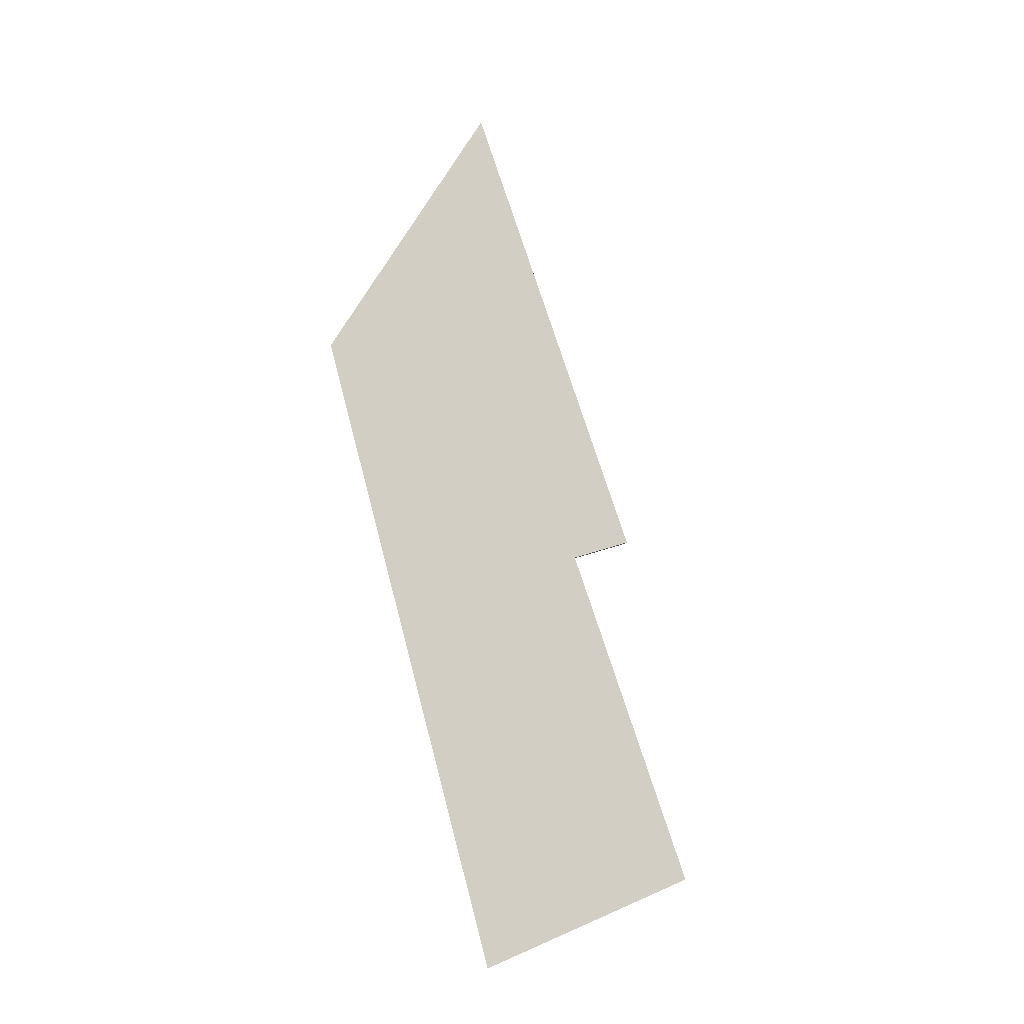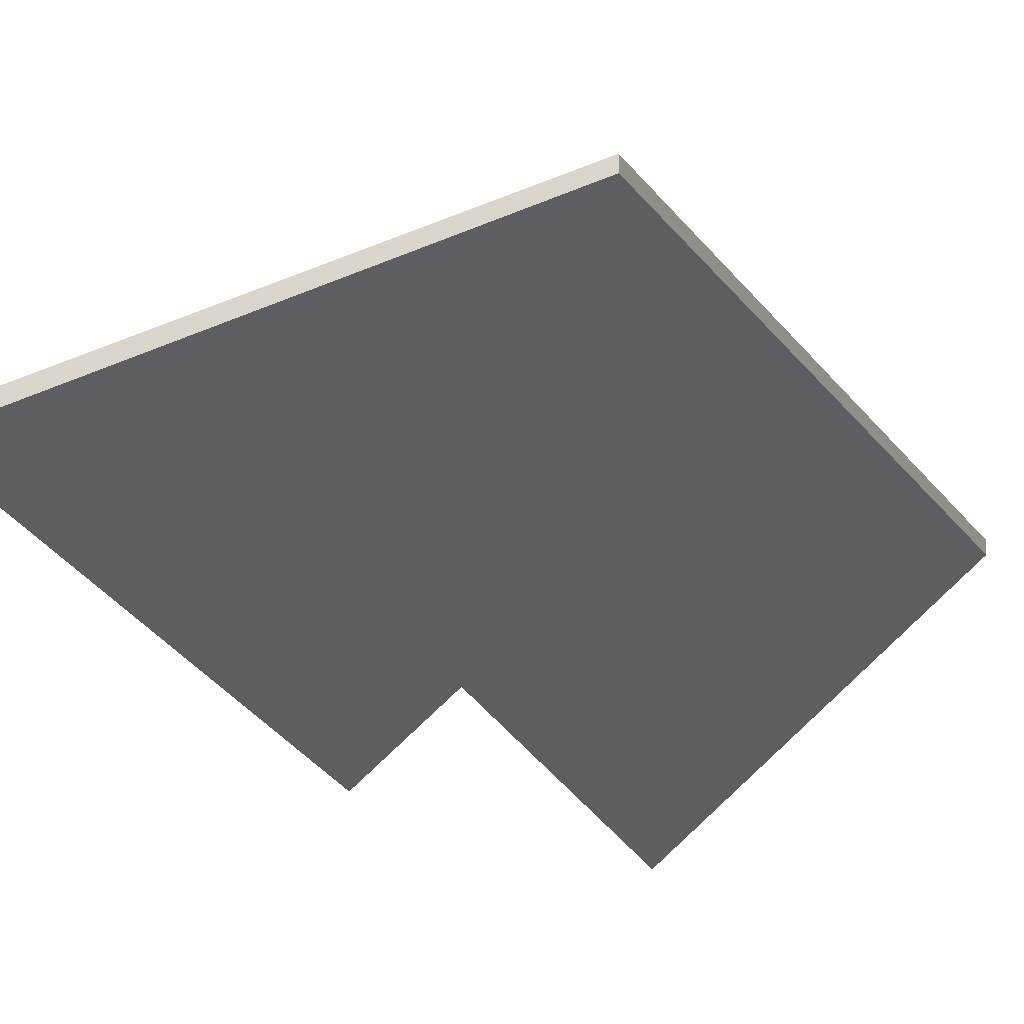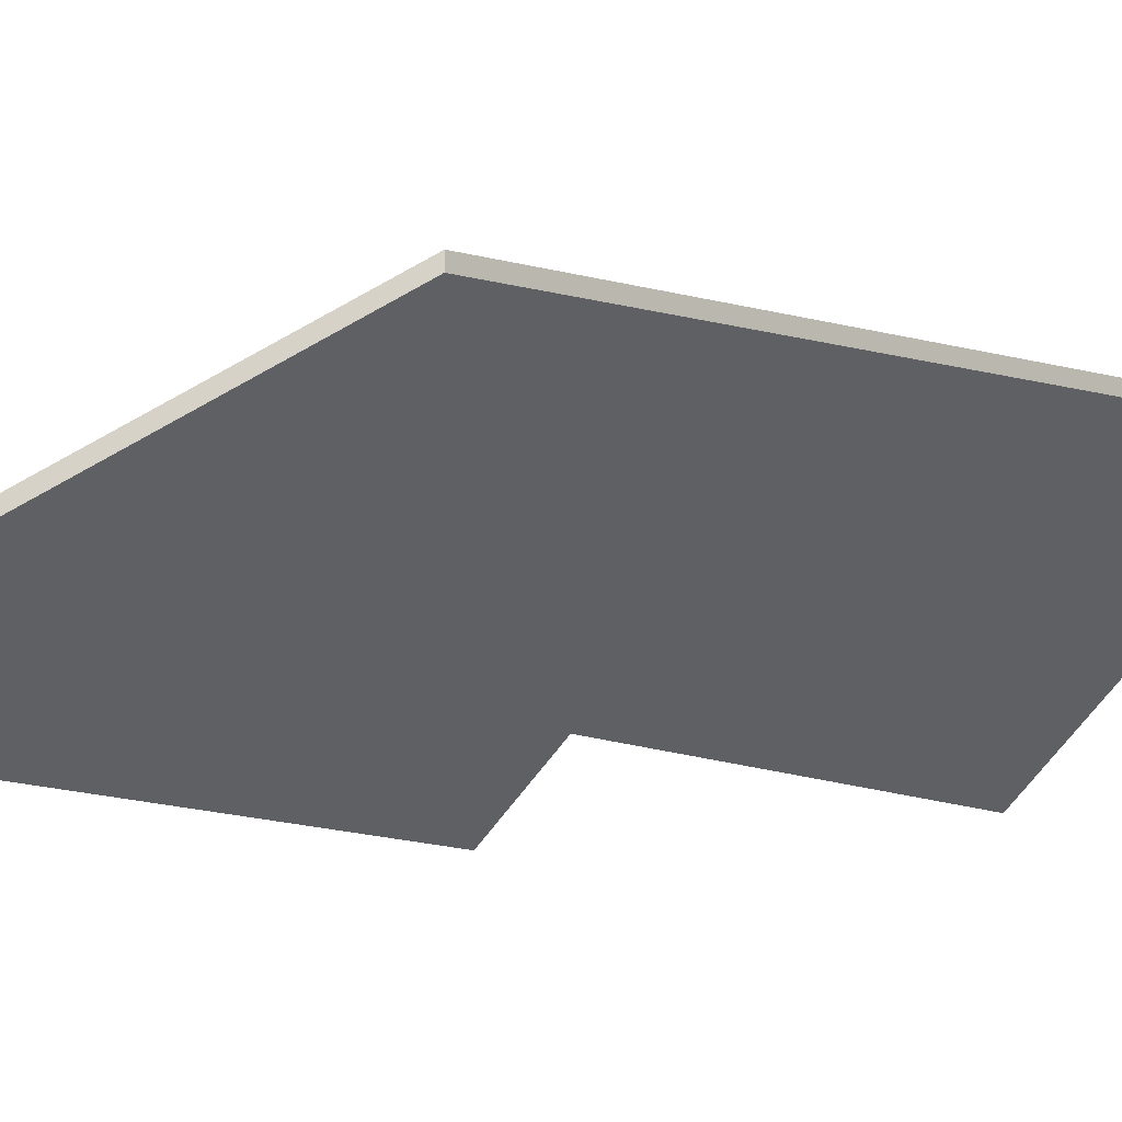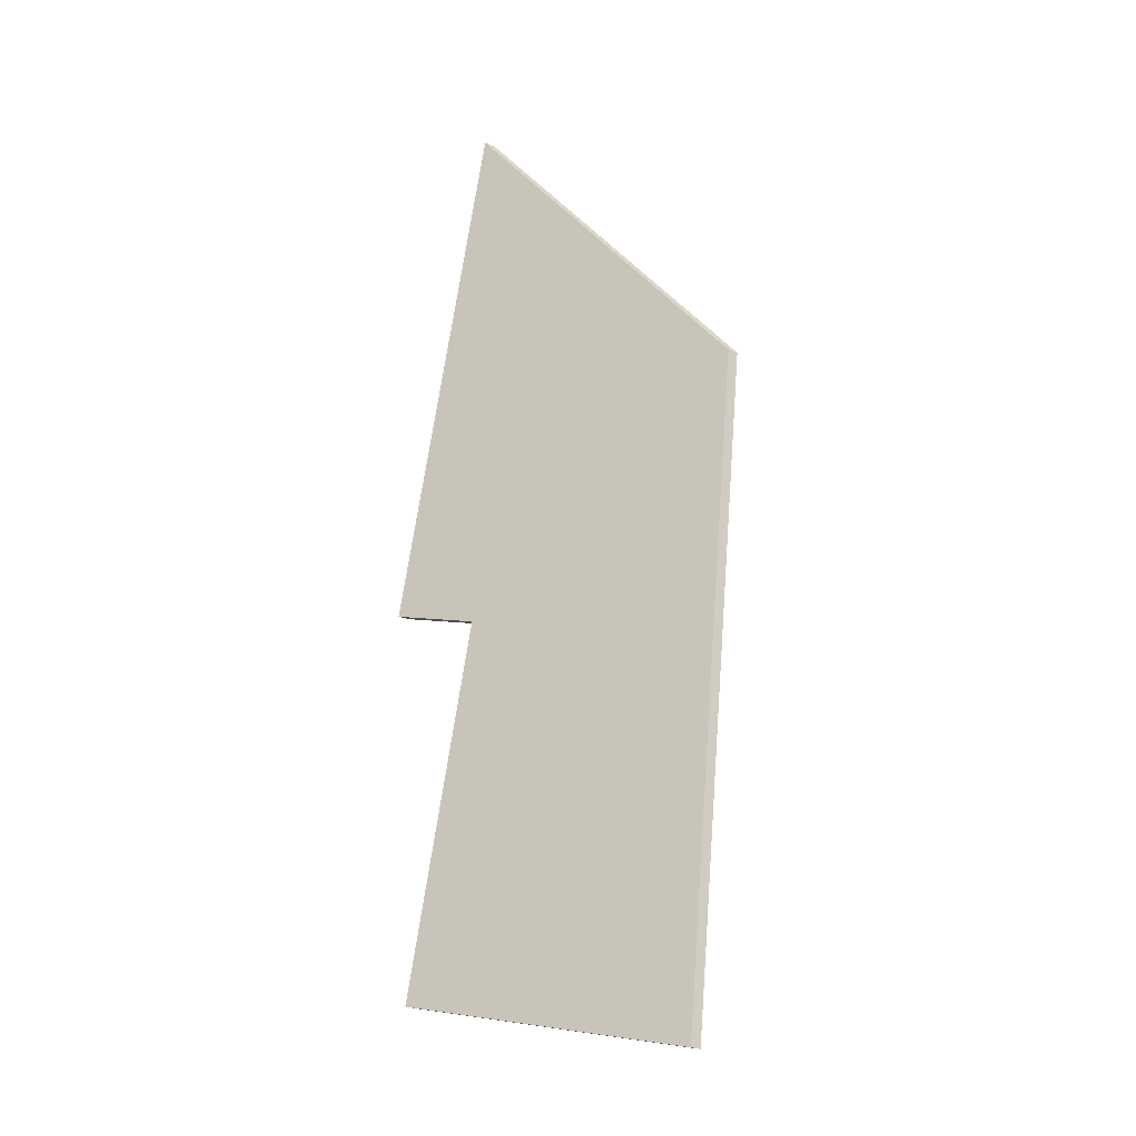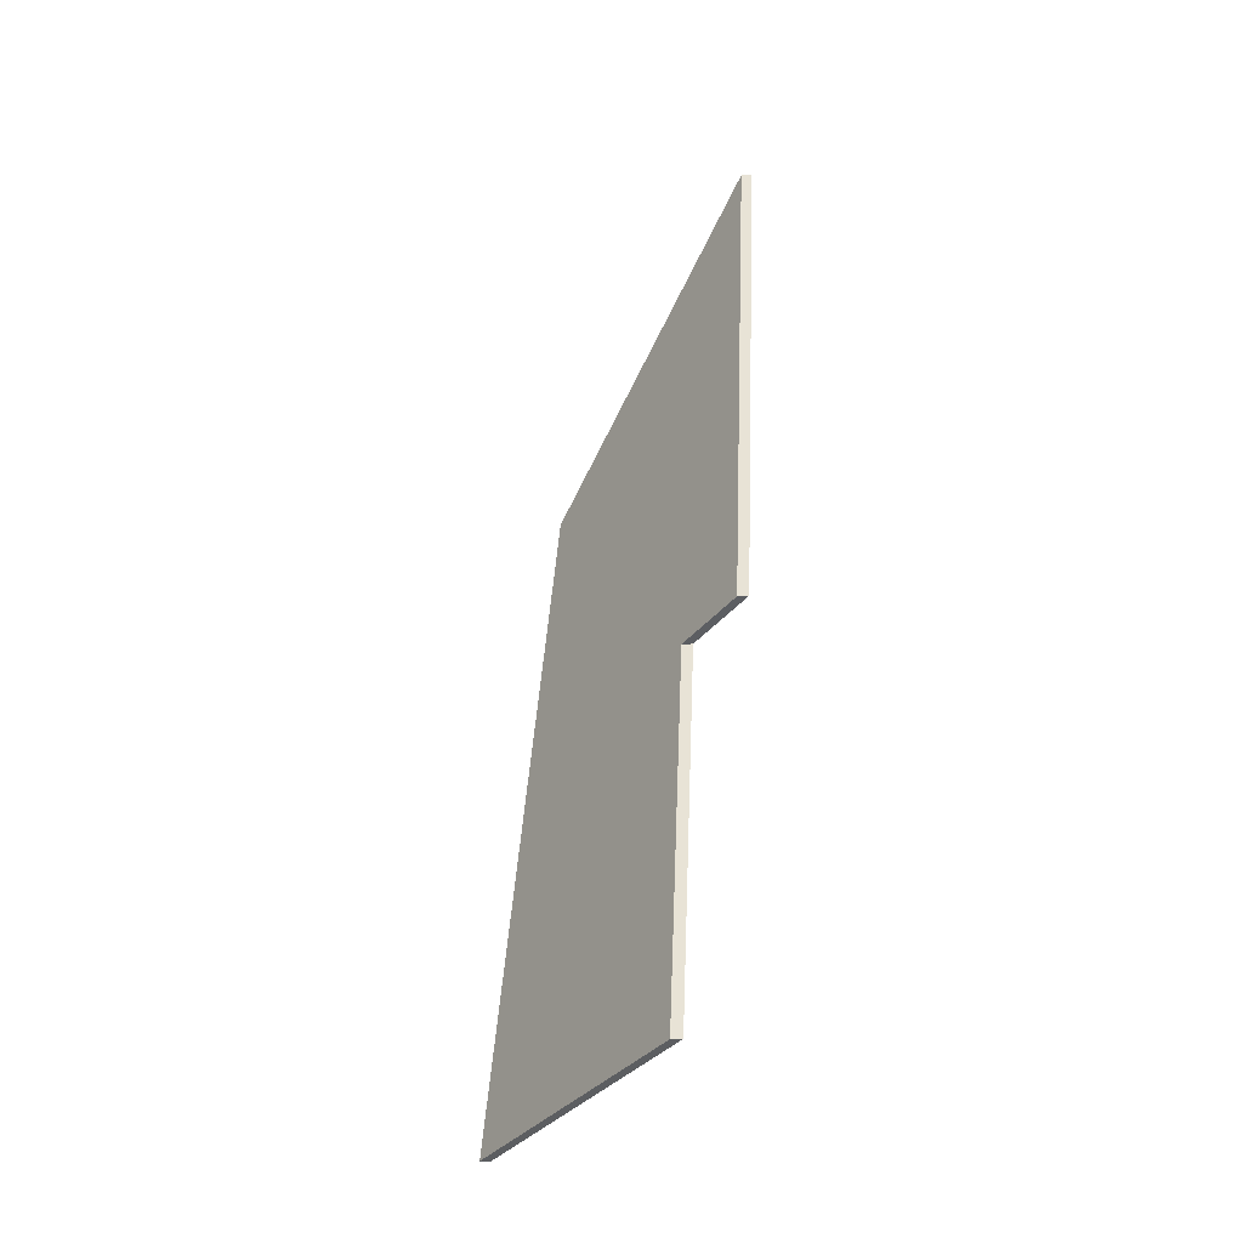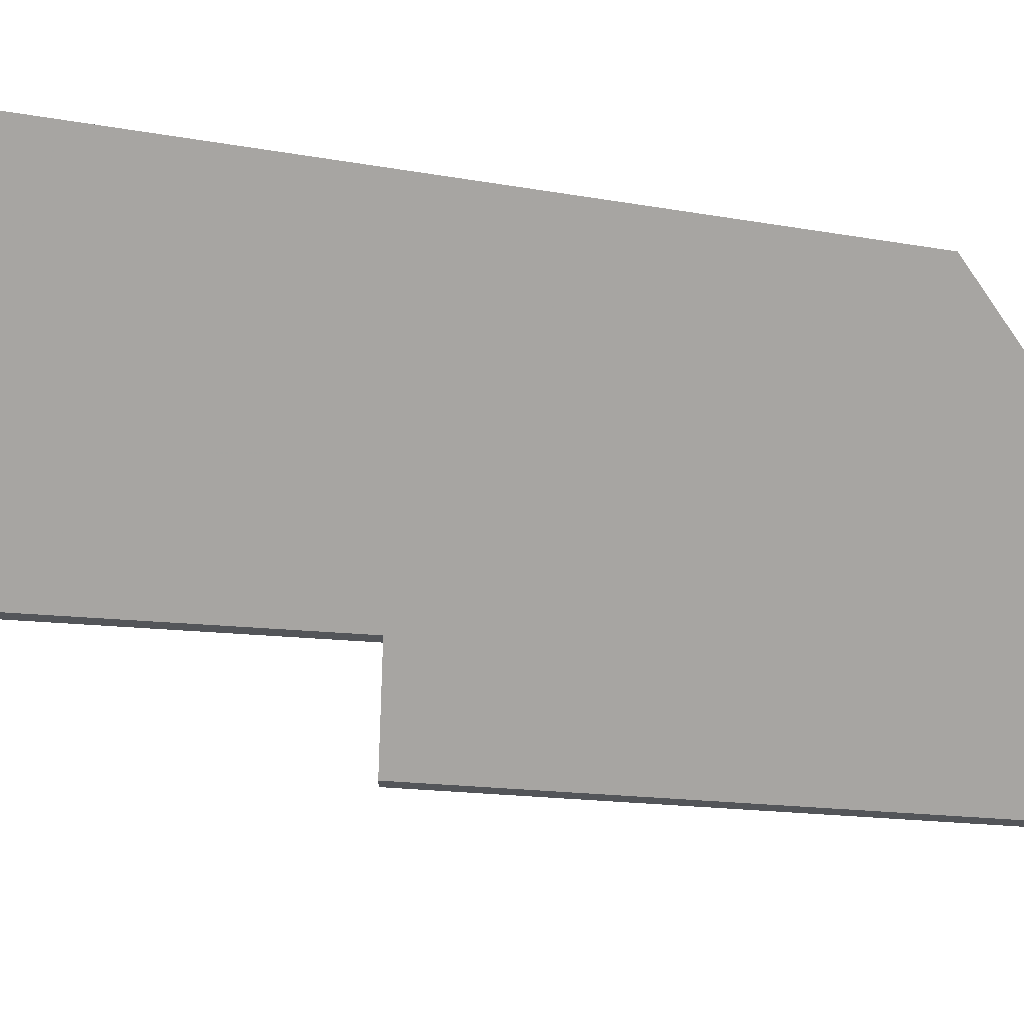
<metadata>
{"format":"obj","ext":"obj","renderer":"f3d","projection":"perspective","resolution":1024,"background":"white","views":[{"elev":-5.2,"azim":-177.5,"up":"+Z"},{"elev":-21.1,"azim":36.5,"up":"+Y"},{"elev":-11.3,"azim":59.1,"up":"+Y"},{"elev":-31.2,"azim":61.2,"up":"+Z"},{"elev":-18.8,"azim":-83.0,"up":"+Z"},{"elev":65.8,"azim":-67.5,"up":"+Y"}]}
</metadata>
<code>
v 4.207 -0.06972 -0.2465
v 4.167 -0.06054 -0.3996
v 4.117 -0.1044 -0.383
v 4.146 -0.1044 -0.2982
v 4.172 -0.117 -0.1747
v 4.132 -0.117 -0.2932
v 4.117 -0.1068 -0.383
v 4.167 -0.06298 -0.3996
v 4.207 -0.07215 -0.2465
v 4.146 -0.1068 -0.2982
v 4.132 -0.1194 -0.2932
v 4.172 -0.1194 -0.1747
v 4.172 -0.1194 -0.1747
v 4.207 -0.07215 -0.2465
v 4.207 -0.06972 -0.2465
v 4.172 -0.117 -0.1747
v 4.132 -0.1194 -0.2932
v 4.172 -0.1194 -0.1747
v 4.172 -0.117 -0.1747
v 4.132 -0.117 -0.2932
v 4.146 -0.1068 -0.2982
v 4.132 -0.1194 -0.2932
v 4.132 -0.117 -0.2932
v 4.146 -0.1044 -0.2982
v 4.117 -0.1068 -0.383
v 4.146 -0.1068 -0.2982
v 4.146 -0.1044 -0.2982
v 4.117 -0.1044 -0.383
v 4.167 -0.06298 -0.3996
v 4.117 -0.1068 -0.383
v 4.117 -0.1044 -0.383
v 4.167 -0.06054 -0.3996
v 4.207 -0.07215 -0.2465
v 4.167 -0.06298 -0.3996
v 4.167 -0.06054 -0.3996
v 4.207 -0.06972 -0.2465
f 1 2 3
f 1 3 4
f 5 1 4
f 5 4 6
f 7 8 9
f 10 7 9
f 11 10 12
f 12 10 9
f 13 14 15
f 13 15 16
f 17 18 19
f 17 19 20
f 21 22 23
f 21 23 24
f 25 26 27
f 25 27 28
f 29 30 31
f 29 31 32
f 33 34 35
f 33 35 36

</code>
